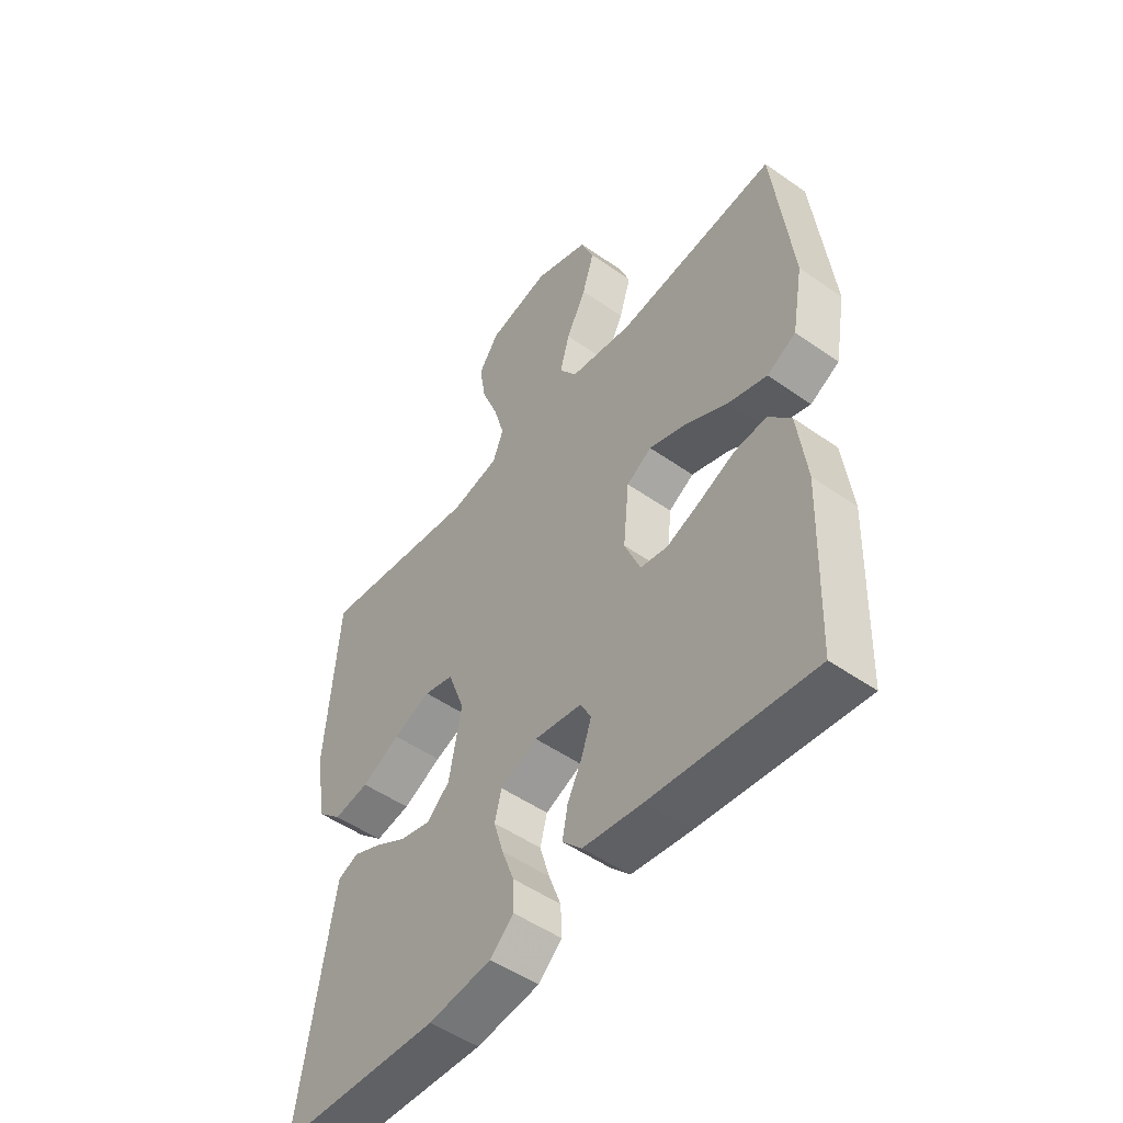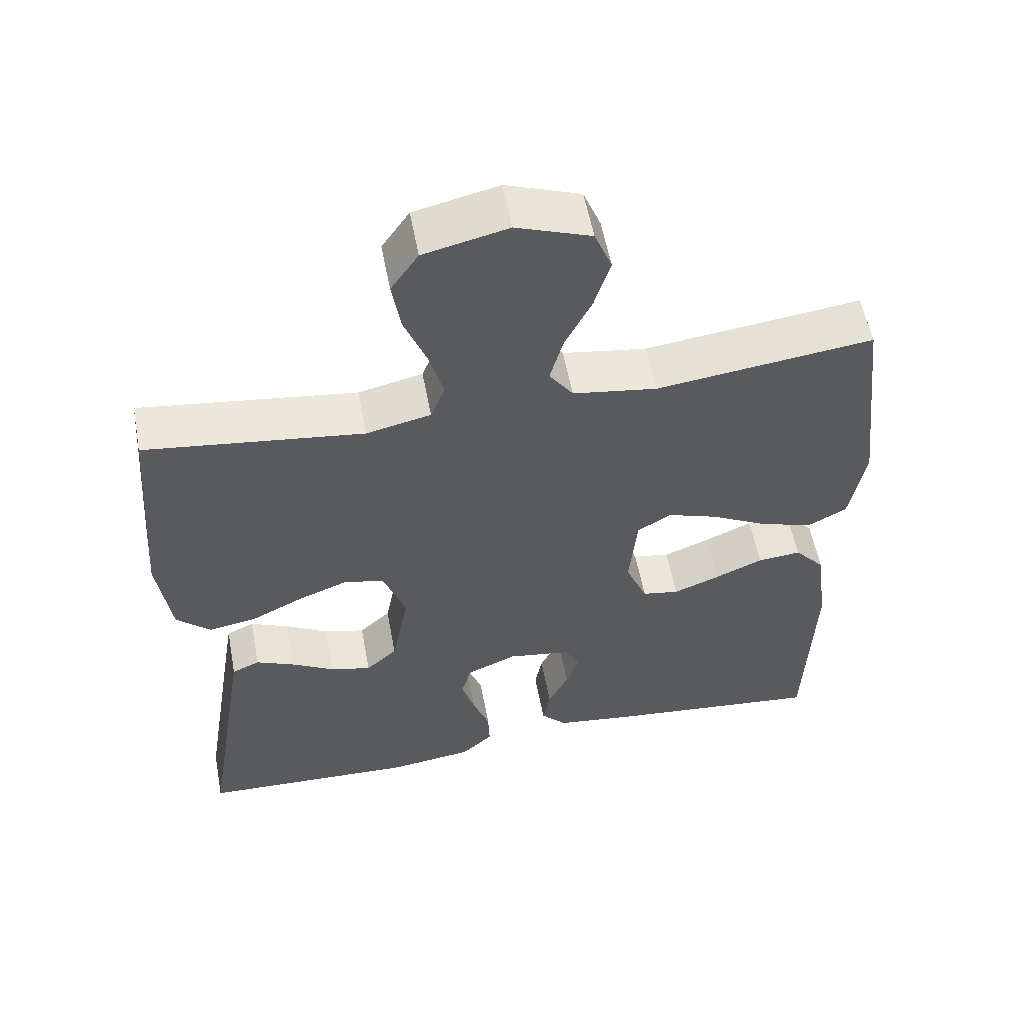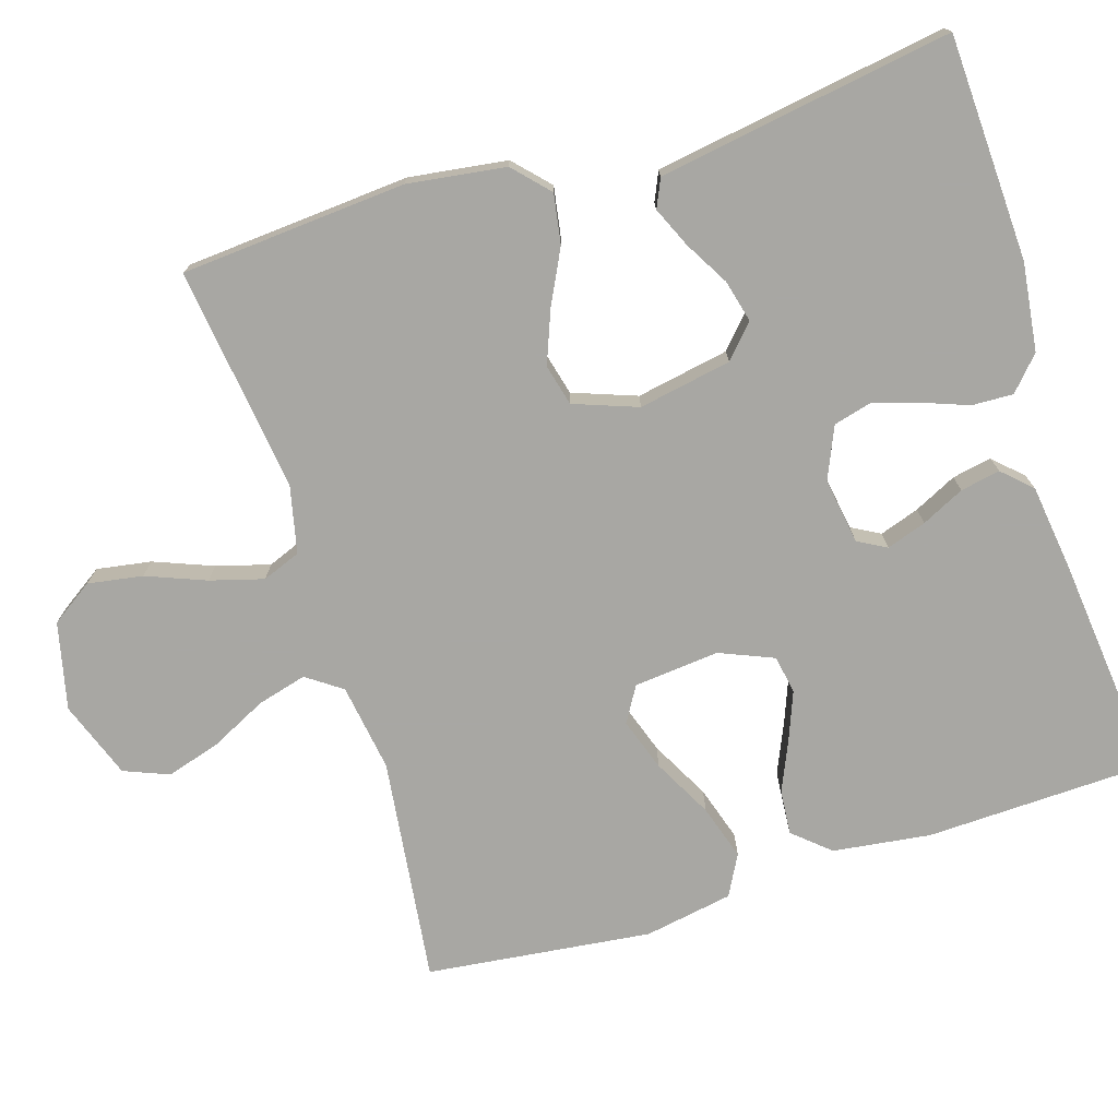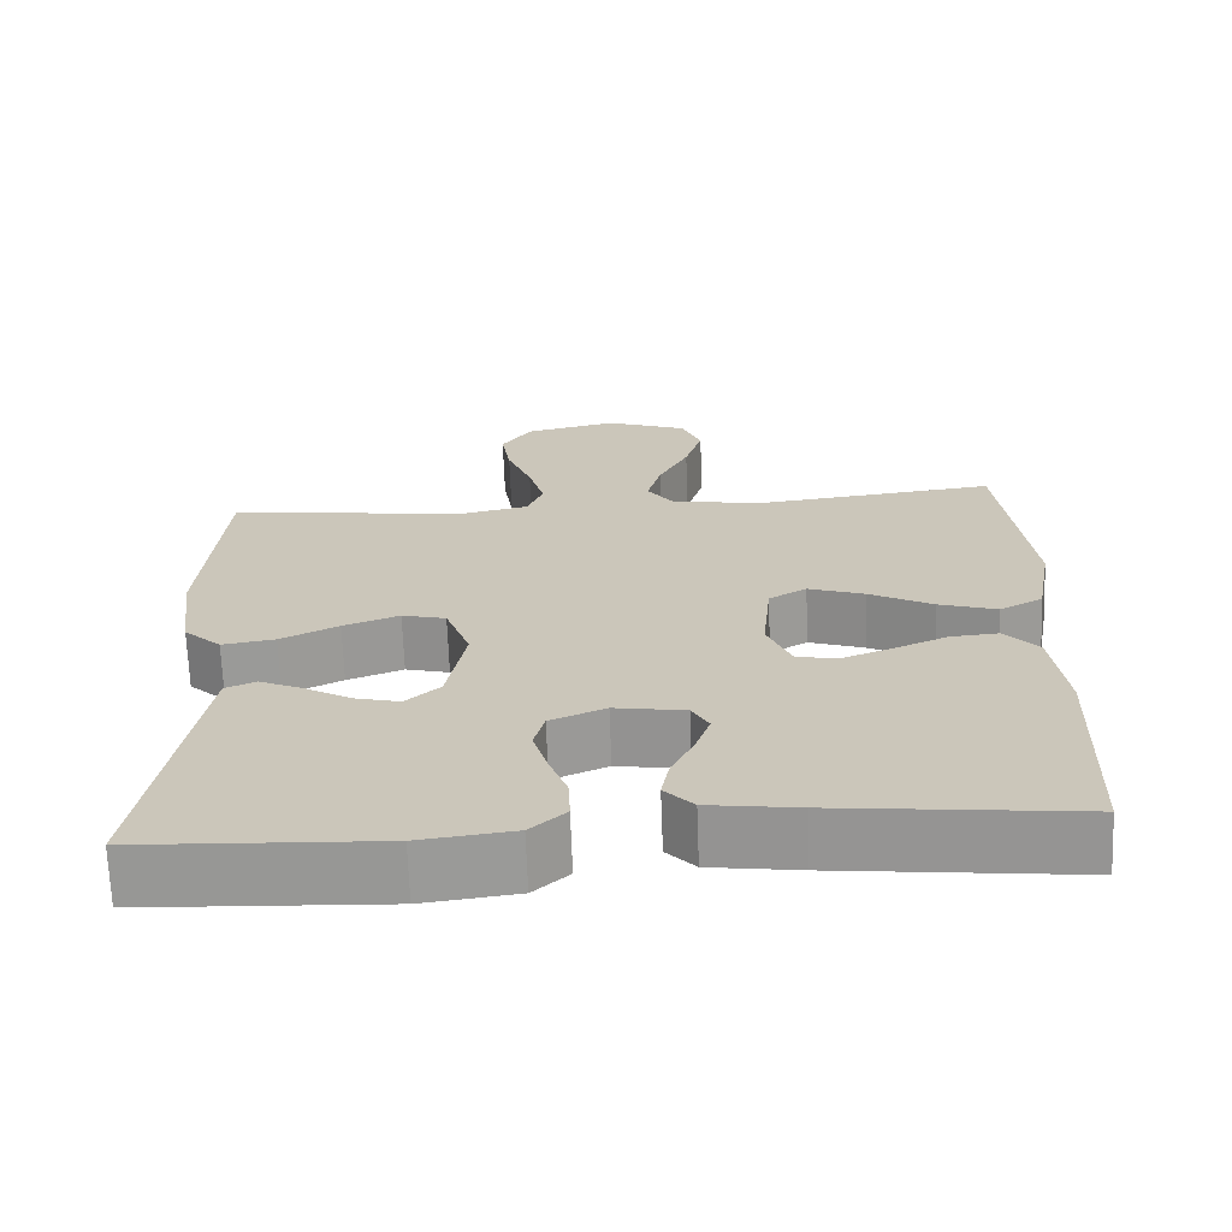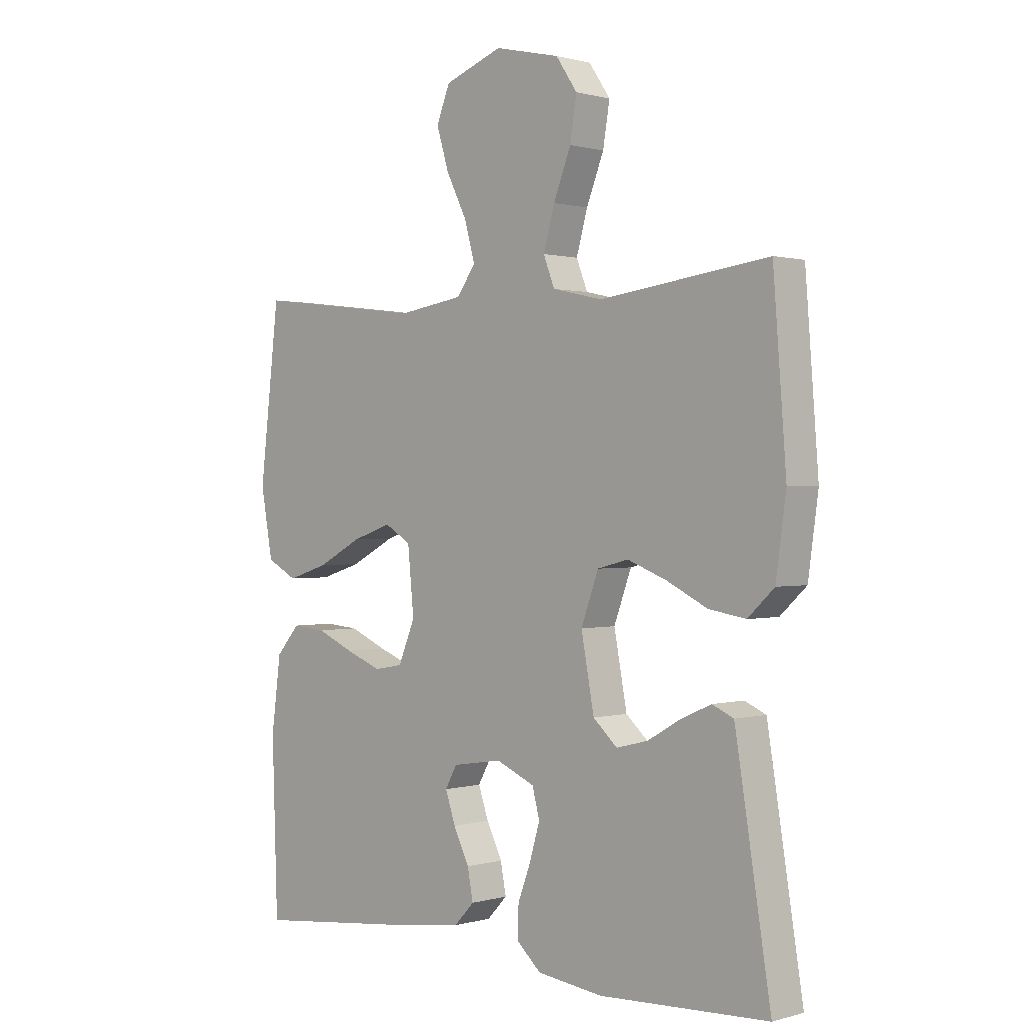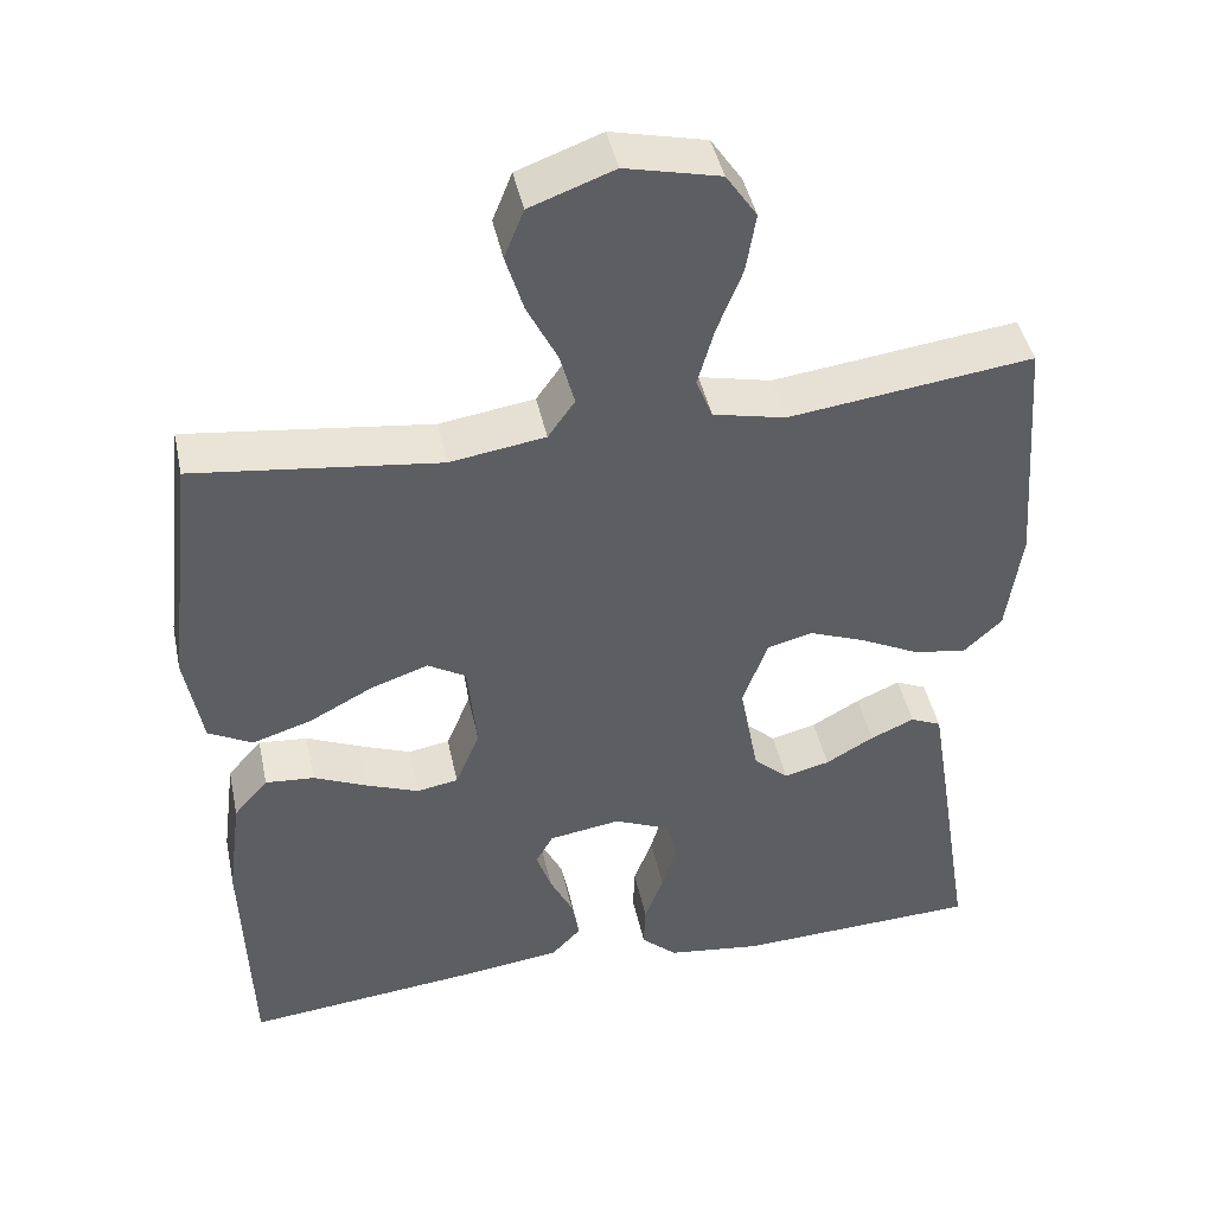
<metadata>
{"format":"obj","ext":"obj","renderer":"f3d","projection":"perspective","resolution":1024,"background":"white","views":[{"elev":-50.6,"azim":-127.6,"up":"+Z"},{"elev":56.3,"azim":169.4,"up":"+Z"},{"elev":-74.5,"azim":107.3,"up":"+Y"},{"elev":-68.5,"azim":-177.9,"up":"+Z"},{"elev":0.6,"azim":44.0,"up":"+Z"},{"elev":43.9,"azim":-11.9,"up":"+Z"}]}
</metadata>
<code>
v 0.5 0.07 -0.5
v 0.2 0.07 -0.513
v 0.083 0.07 -0.498
v 0.039 0.07 -0.458
v 0.041 0.07 -0.403
v 0.064 0.07 -0.341
v 0.082 0.07 -0.28
v 0.069 0.07 -0.23
v 0 0.07 -0.2
v -0.088 0.07 -0.214
v -0.109 0.07 -0.252
v -0.091 0.07 -0.305
v -0.063 0.07 -0.362
v -0.053 0.07 -0.415
v -0.089 0.07 -0.453
v -0.2 0.07 -0.468
v -0.5 0.07 -0.5
v -0.51 0.07 -0.2
v -0.493 0.07 -0.07
v -0.451 0.07 -0.022
v -0.391 0.07 -0.027
v -0.325 0.07 -0.056
v -0.261 0.07 -0.081
v -0.21 0.07 -0.072
v -0.18 0.07 0
v -0.191 0.07 0.114
v -0.238 0.07 0.142
v -0.308 0.07 0.118
v -0.387 0.07 0.076
v -0.46 0.07 0.053
v -0.514 0.07 0.082
v -0.535 0.07 0.2
v -0.5 0.07 0.5
v -0.2 0.07 0.463
v -0.083 0.07 0.481
v -0.05 0.07 0.528
v -0.068 0.07 0.594
v -0.105 0.07 0.668
v -0.127 0.07 0.74
v -0.103 0.07 0.8
v 0 0.07 0.838
v 0.116 0.07 0.811
v 0.154 0.07 0.755
v 0.142 0.07 0.682
v 0.111 0.07 0.603
v 0.091 0.07 0.532
v 0.111 0.07 0.481
v 0.2 0.07 0.461
v 0.5 0.07 0.5
v 0.523 0.07 0.2
v 0.505 0.07 0.069
v 0.458 0.07 0.025
v 0.392 0.07 0.036
v 0.32 0.07 0.072
v 0.25 0.07 0.099
v 0.195 0.07 0.085
v 0.164 0.07 0
v 0.187 0.07 -0.124
v 0.23 0.07 -0.163
v 0.286 0.07 -0.149
v 0.345 0.07 -0.115
v 0.399 0.07 -0.091
v 0.437 0.07 -0.108
v 0.452 0.07 -0.2
v 0.5 0 -0.5
v 0.2 0 -0.513
v 0.083 0 -0.498
v 0.039 0 -0.458
v 0.041 0 -0.403
v 0.064 0 -0.341
v 0.082 0 -0.28
v 0.069 0 -0.23
v 0 0 -0.2
v -0.088 0 -0.214
v -0.109 0 -0.252
v -0.091 0 -0.305
v -0.063 0 -0.362
v -0.053 0 -0.415
v -0.089 0 -0.453
v -0.2 0 -0.468
v -0.5 0 -0.5
v -0.51 0 -0.2
v -0.493 0 -0.07
v -0.451 0 -0.022
v -0.391 0 -0.027
v -0.325 0 -0.056
v -0.261 0 -0.081
v -0.21 0 -0.072
v -0.18 0 0
v -0.191 0 0.114
v -0.238 0 0.142
v -0.308 0 0.118
v -0.387 0 0.076
v -0.46 0 0.053
v -0.514 0 0.082
v -0.535 0 0.2
v -0.5 0 0.5
v -0.2 0 0.463
v -0.083 0 0.481
v -0.05 0 0.528
v -0.068 0 0.594
v -0.105 0 0.668
v -0.127 0 0.74
v -0.103 0 0.8
v 0 0 0.838
v 0.116 0 0.811
v 0.154 0 0.755
v 0.142 0 0.682
v 0.111 0 0.603
v 0.091 0 0.532
v 0.111 0 0.481
v 0.2 0 0.461
v 0.5 0 0.5
v 0.523 0 0.2
v 0.505 0 0.069
v 0.458 0 0.025
v 0.392 0 0.036
v 0.32 0 0.072
v 0.25 0 0.099
v 0.195 0 0.085
v 0.164 0 0
v 0.187 0 -0.124
v 0.23 0 -0.163
v 0.286 0 -0.149
v 0.345 0 -0.115
v 0.399 0 -0.091
v 0.437 0 -0.108
v 0.452 0 -0.2
f 4 5 6
f 3 4 6
f 2 3 6
f 1 2 6
f 64 1 6
f 63 64 6
f 62 63 6
f 61 62 6
f 60 61 6
f 59 60 6 7
f 58 59 7 8
f 57 58 8 9
f 56 57 9 10
f 52 53 54
f 51 52 54
f 50 51 54
f 49 50 54
f 48 49 54
f 47 48 54 55
f 46 47 55 56
f 43 44 45
f 42 43 45
f 41 42 45
f 40 41 45
f 39 40 45
f 38 39 45
f 37 38 45
f 36 37 45 46
f 46 56 10
f 36 46 10
f 35 36 10
f 32 33 34
f 31 32 34
f 30 31 34
f 29 30 34
f 28 29 34
f 27 28 34 35
f 20 21 22
f 19 20 22
f 18 19 22
f 17 18 22
f 16 17 22
f 15 16 22
f 14 15 22
f 13 14 22
f 12 13 22
f 11 12 22 23
f 10 11 23 24
f 26 27 35
f 25 26 35 10
f 10 24 25
f 70 69 68
f 70 68 67
f 70 67 66
f 70 66 65
f 70 65 128
f 70 128 127
f 70 127 126
f 70 126 125
f 70 125 124
f 71 70 124 123
f 72 71 123 122
f 73 72 122 121
f 74 73 121 120
f 118 117 116
f 118 116 115
f 118 115 114
f 118 114 113
f 118 113 112
f 119 118 112 111
f 120 119 111 110
f 109 108 107
f 109 107 106
f 109 106 105
f 109 105 104
f 109 104 103
f 109 103 102
f 109 102 101
f 110 109 101 100
f 74 120 110
f 74 110 100
f 74 100 99
f 98 97 96
f 98 96 95
f 98 95 94
f 98 94 93
f 98 93 92
f 99 98 92 91
f 86 85 84
f 86 84 83
f 86 83 82
f 86 82 81
f 86 81 80
f 86 80 79
f 86 79 78
f 86 78 77
f 86 77 76
f 87 86 76 75
f 88 87 75 74
f 99 91 90
f 74 99 90 89
f 89 88 74
f 1 65 66 2
f 2 66 67 3
f 3 67 68 4
f 4 68 69 5
f 5 69 70 6
f 6 70 71 7
f 7 71 72 8
f 8 72 73 9
f 9 73 74 10
f 10 74 75 11
f 11 75 76 12
f 12 76 77 13
f 13 77 78 14
f 14 78 79 15
f 15 79 80 16
f 16 80 81 17
f 17 81 82 18
f 18 82 83 19
f 19 83 84 20
f 20 84 85 21
f 21 85 86 22
f 22 86 87 23
f 23 87 88 24
f 24 88 89 25
f 25 89 90 26
f 26 90 91 27
f 27 91 92 28
f 28 92 93 29
f 29 93 94 30
f 30 94 95 31
f 31 95 96 32
f 32 96 97 33
f 33 97 98 34
f 34 98 99 35
f 35 99 100 36
f 36 100 101 37
f 37 101 102 38
f 38 102 103 39
f 39 103 104 40
f 40 104 105 41
f 41 105 106 42
f 42 106 107 43
f 43 107 108 44
f 44 108 109 45
f 45 109 110 46
f 46 110 111 47
f 47 111 112 48
f 48 112 113 49
f 49 113 114 50
f 50 114 115 51
f 51 115 116 52
f 52 116 117 53
f 53 117 118 54
f 54 118 119 55
f 55 119 120 56
f 56 120 121 57
f 57 121 122 58
f 58 122 123 59
f 59 123 124 60
f 60 124 125 61
f 61 125 126 62
f 62 126 127 63
f 63 127 128 64
f 64 128 65 1

</code>
